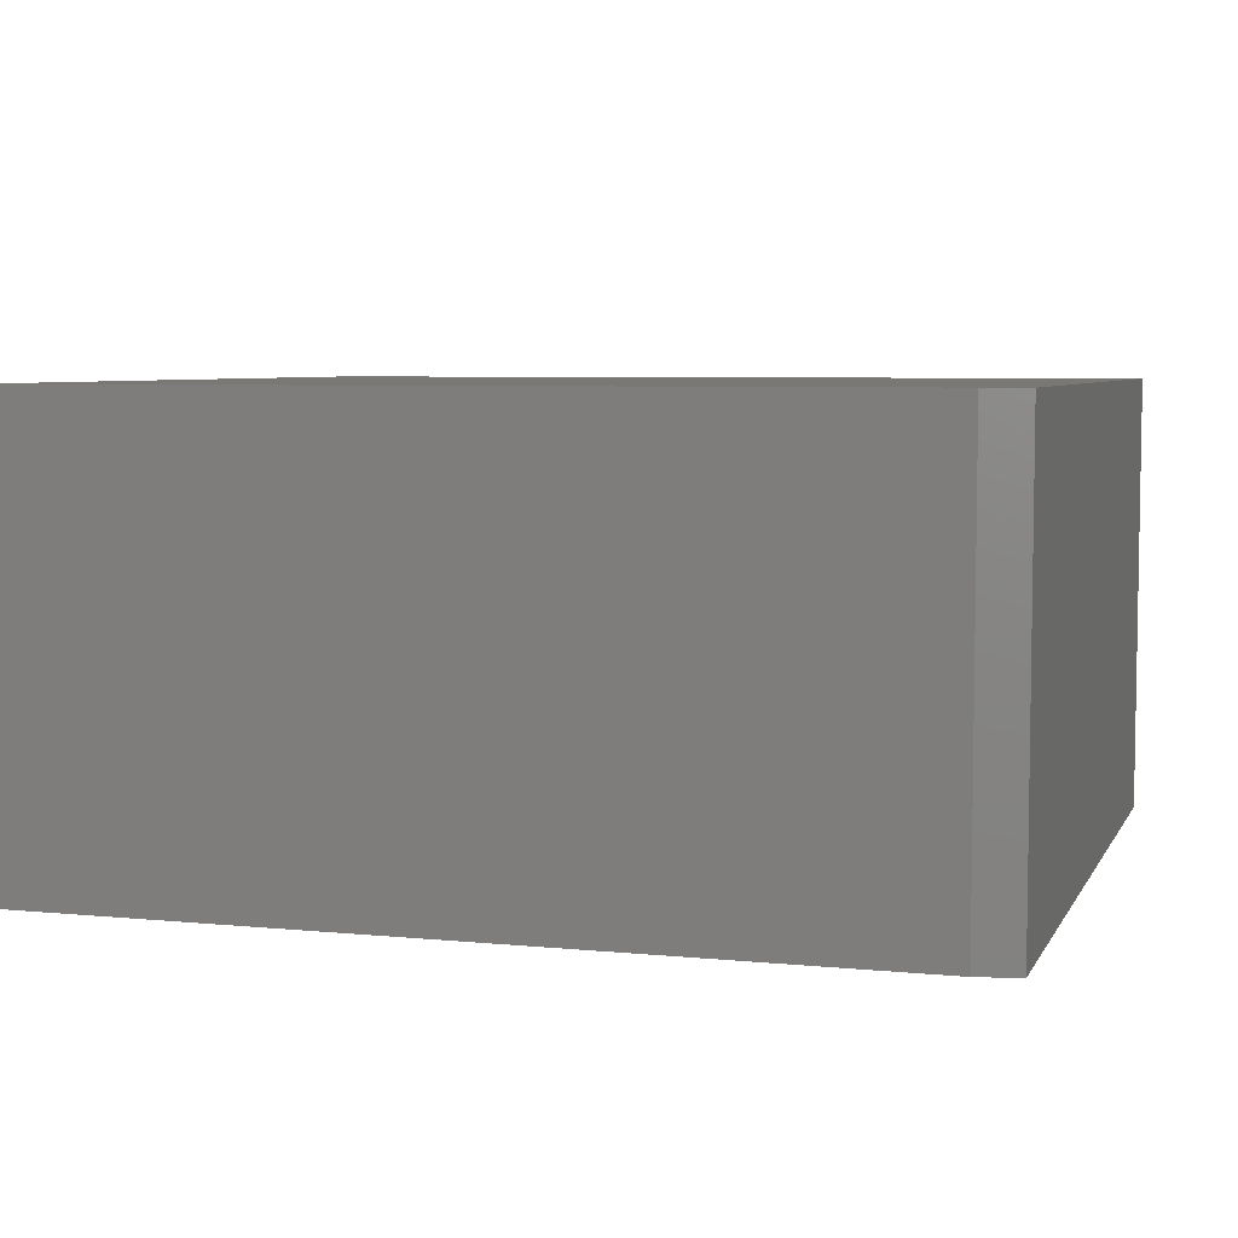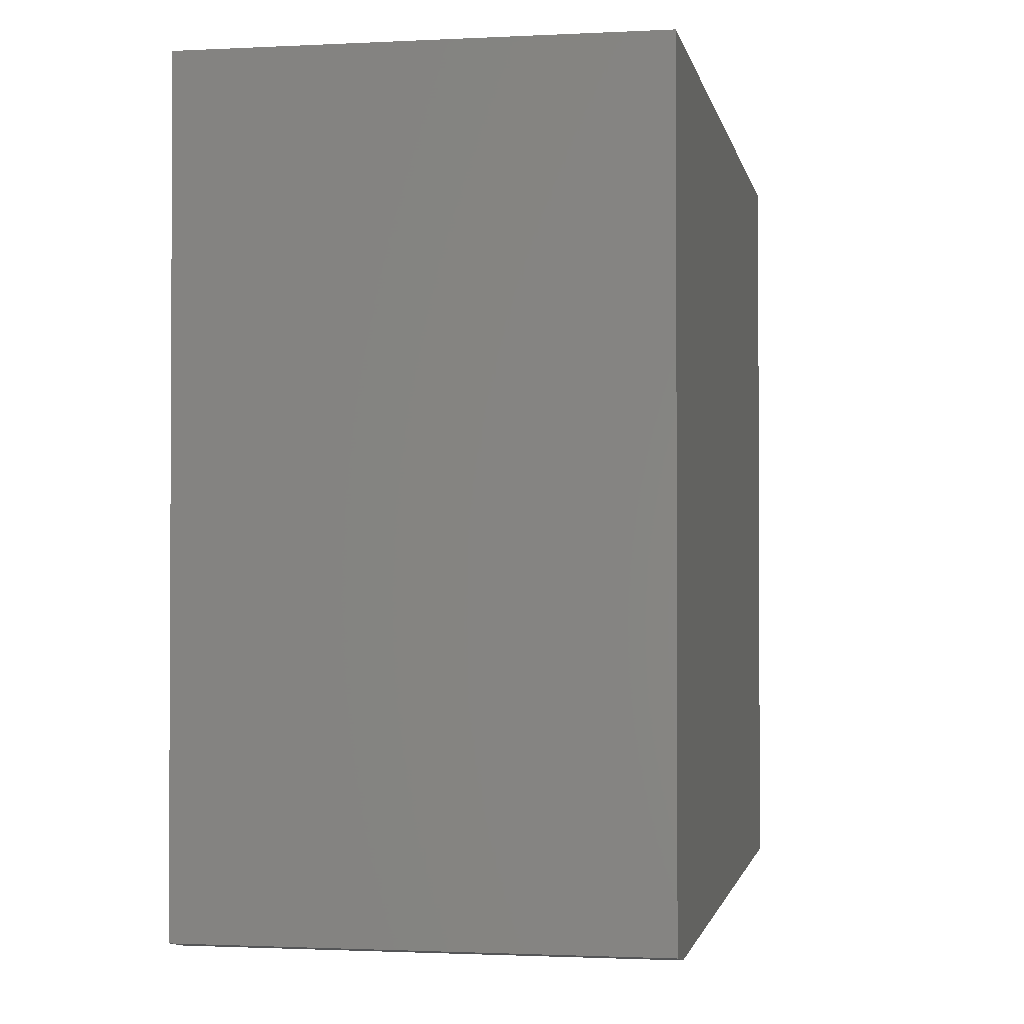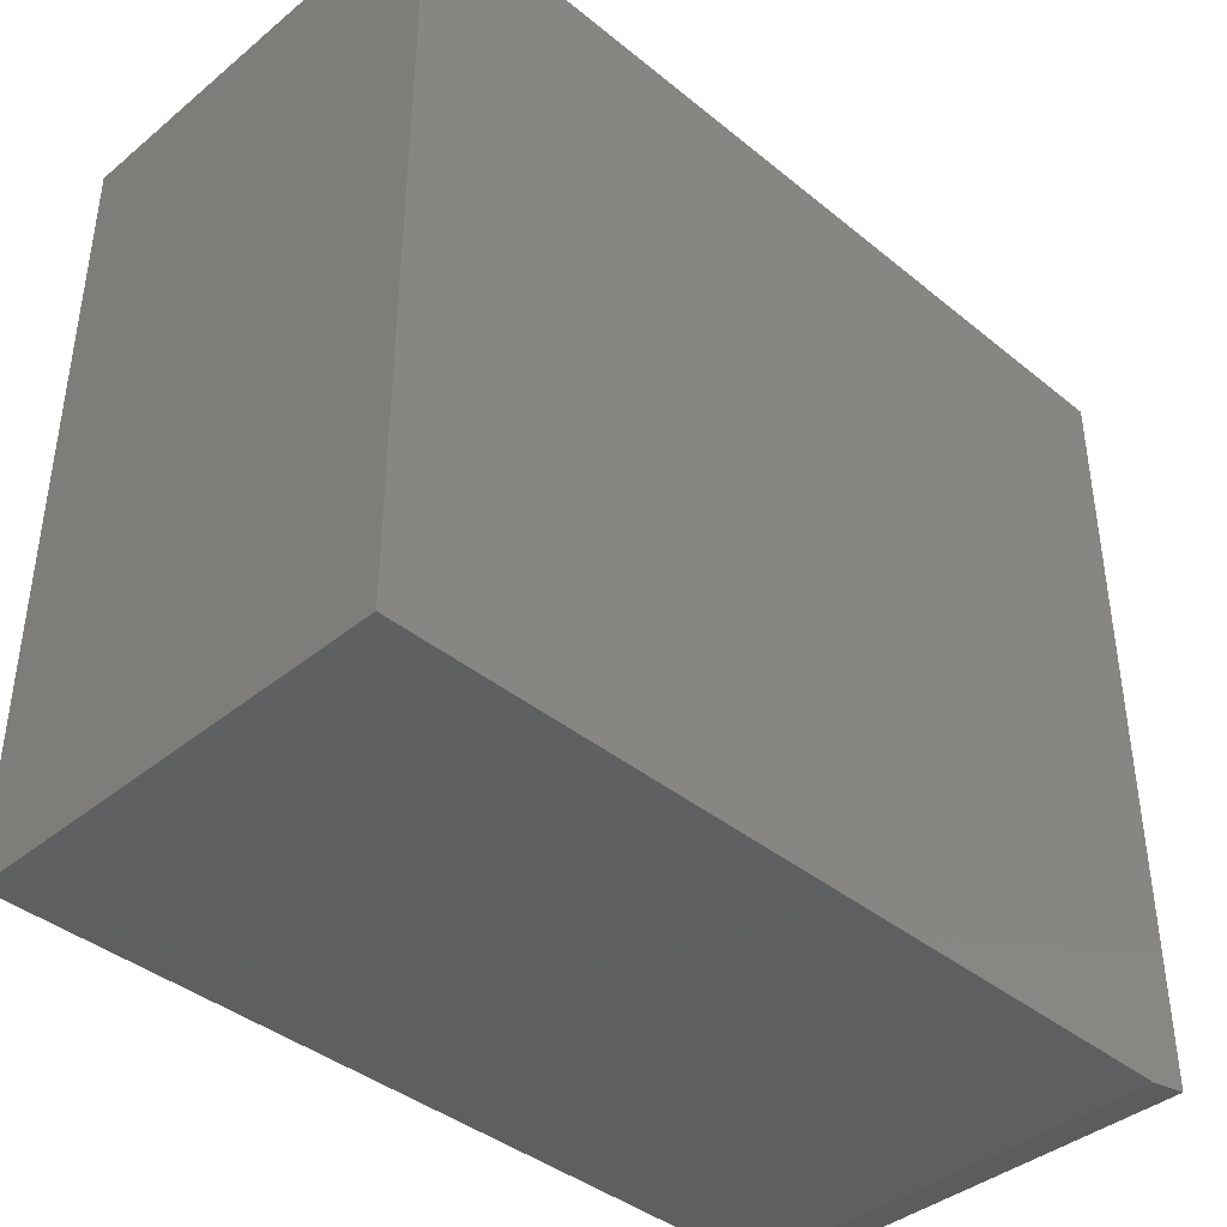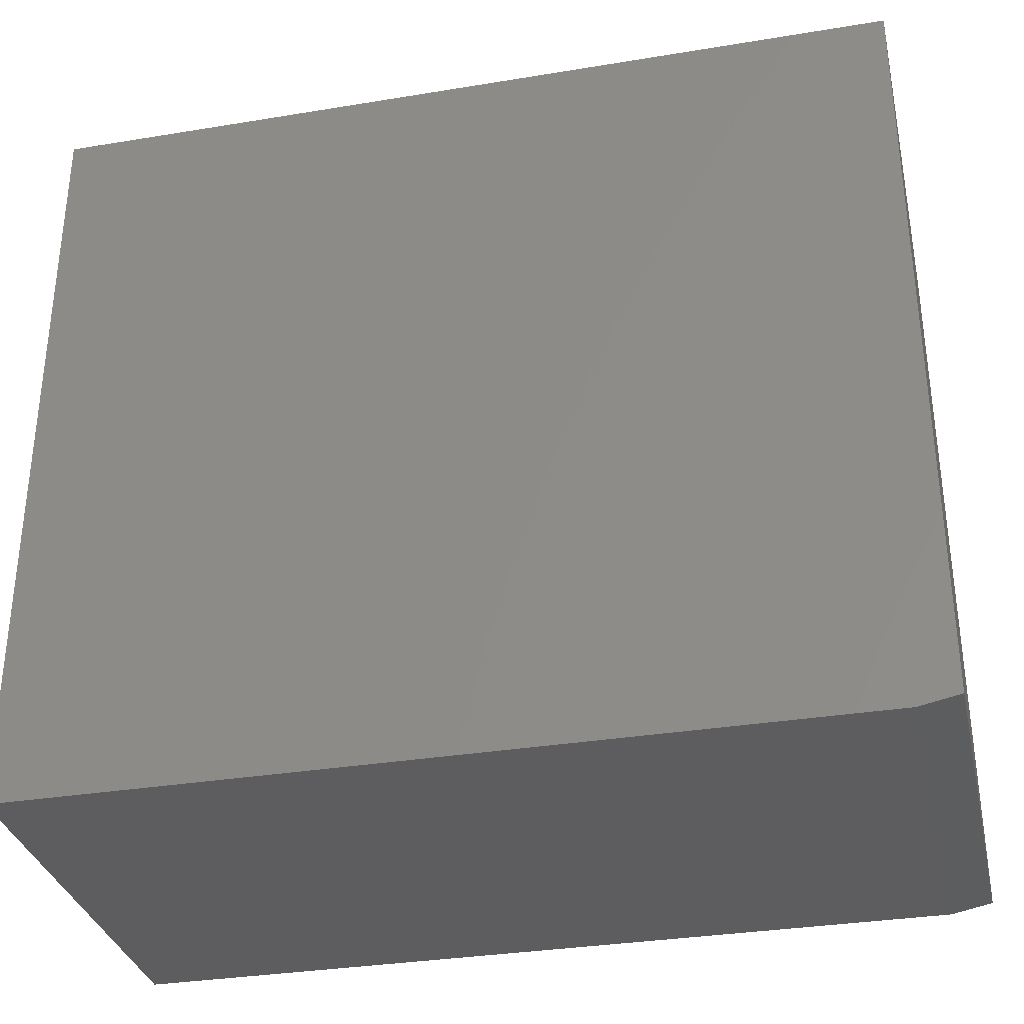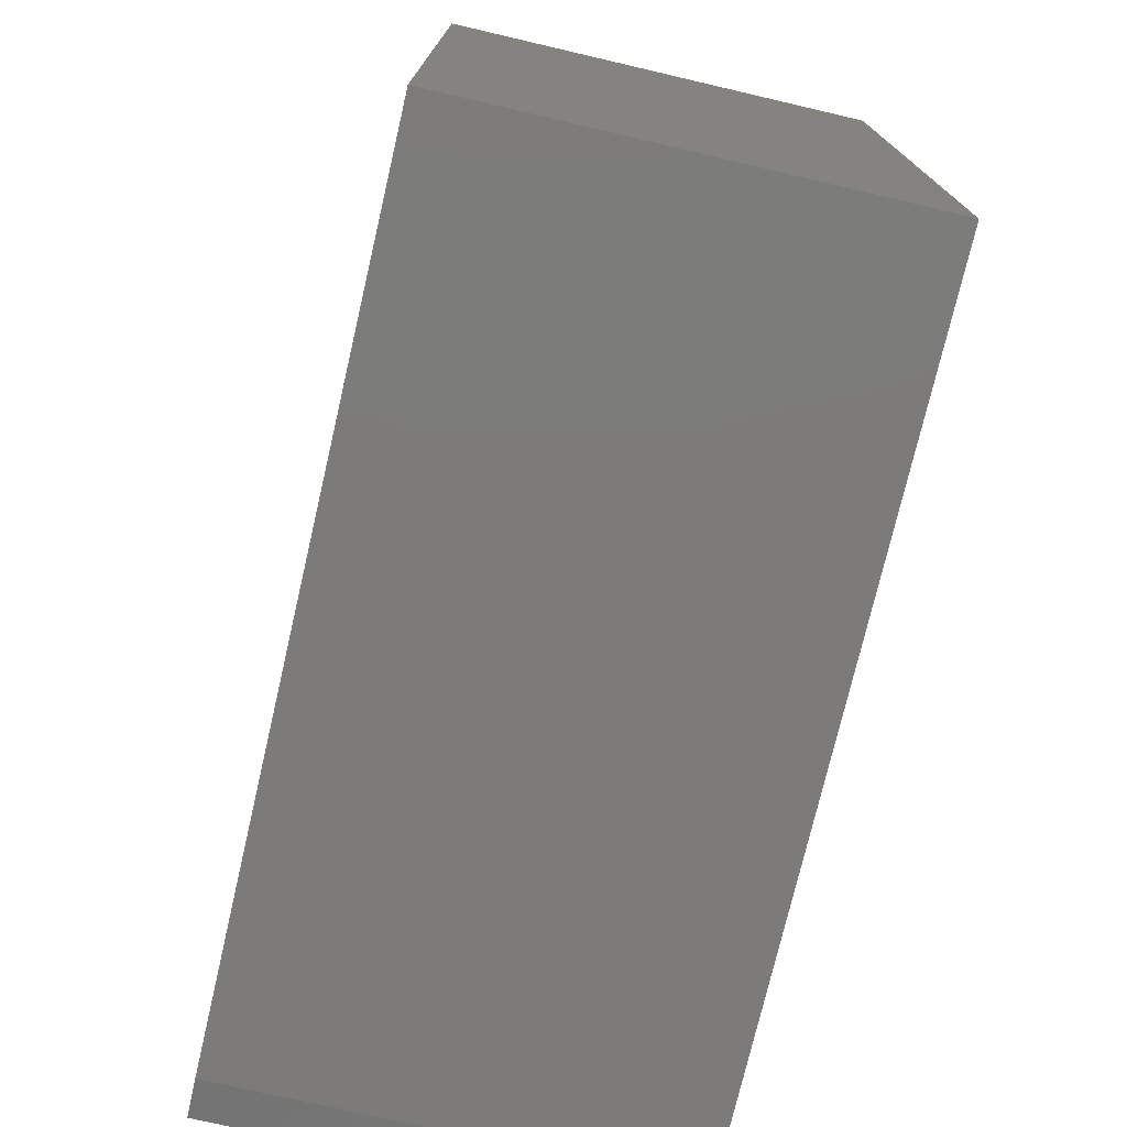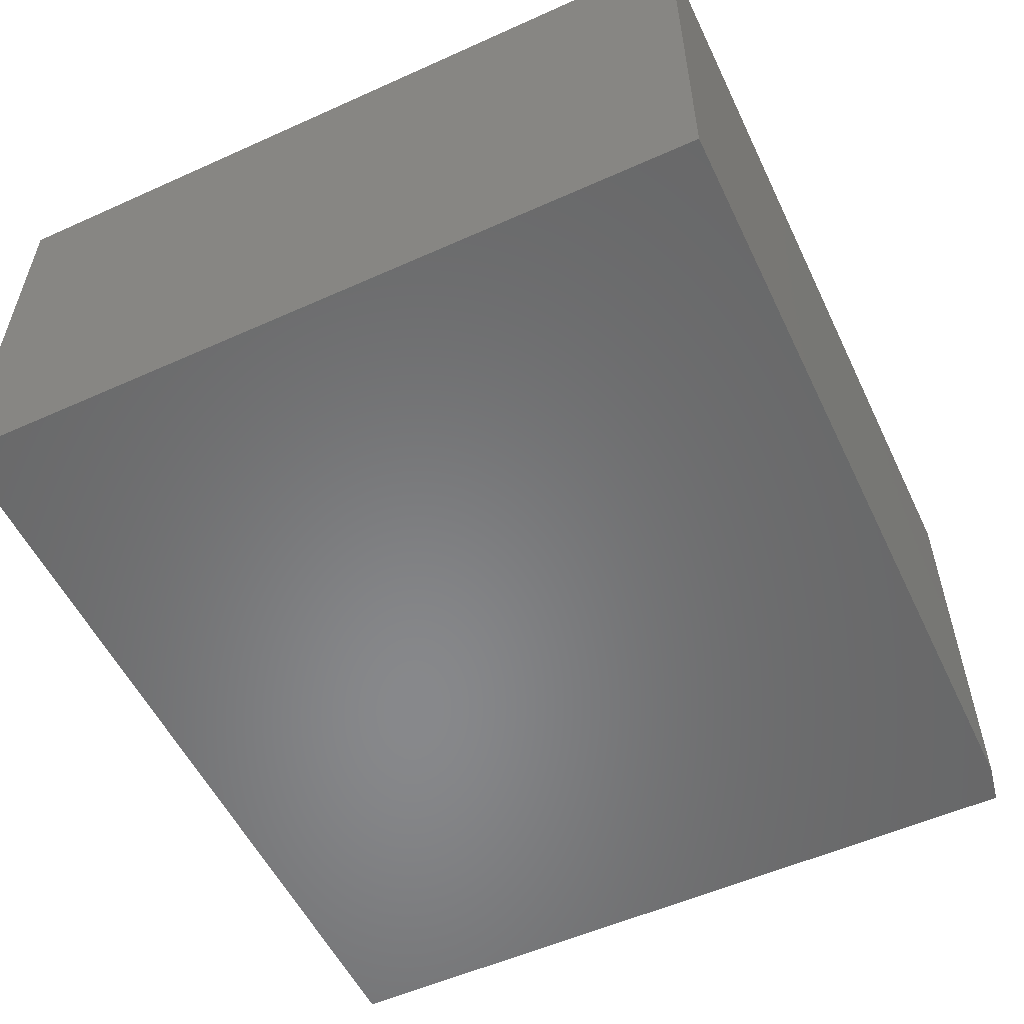
<metadata>
{"format":"stl","ext":"stl","renderer":"f3d","projection":"perspective","resolution":1024,"background":"white","views":[{"elev":5.8,"azim":17.0,"up":"+Z"},{"elev":-1.6,"azim":100.5,"up":"+Y"},{"elev":-40.3,"azim":-44.9,"up":"+Y"},{"elev":-33.1,"azim":12.8,"up":"+Y"},{"elev":-74.9,"azim":-103.1,"up":"+Y"},{"elev":-54.8,"azim":-64.6,"up":"+Z"}]}
</metadata>
<code>
# stl→obj: 10 verts, 16 faces
v -0.4141 0 -0.2109
v 0.3828 4.424e-17 -0.2109
v -0.4141 2.345e-17 0.2114
v 0.3828 6.768e-17 0.2114
v 0.4219 0.007812 0.2114
v 0.4219 0.75 0.2114
v -0.4141 0.75 0.2114
v 0.4219 0.007812 -0.2109
v 0.4219 0.75 -0.2109
v -0.4141 0.75 -0.2109
f 1 2 3
f 3 2 4
f 5 6 4
f 4 6 7
f 4 7 3
f 8 9 5
f 5 9 6
f 8 2 9
f 9 2 1
f 9 1 10
f 5 4 8
f 8 4 2
f 10 7 9
f 9 7 6
f 3 7 1
f 1 7 10

</code>
